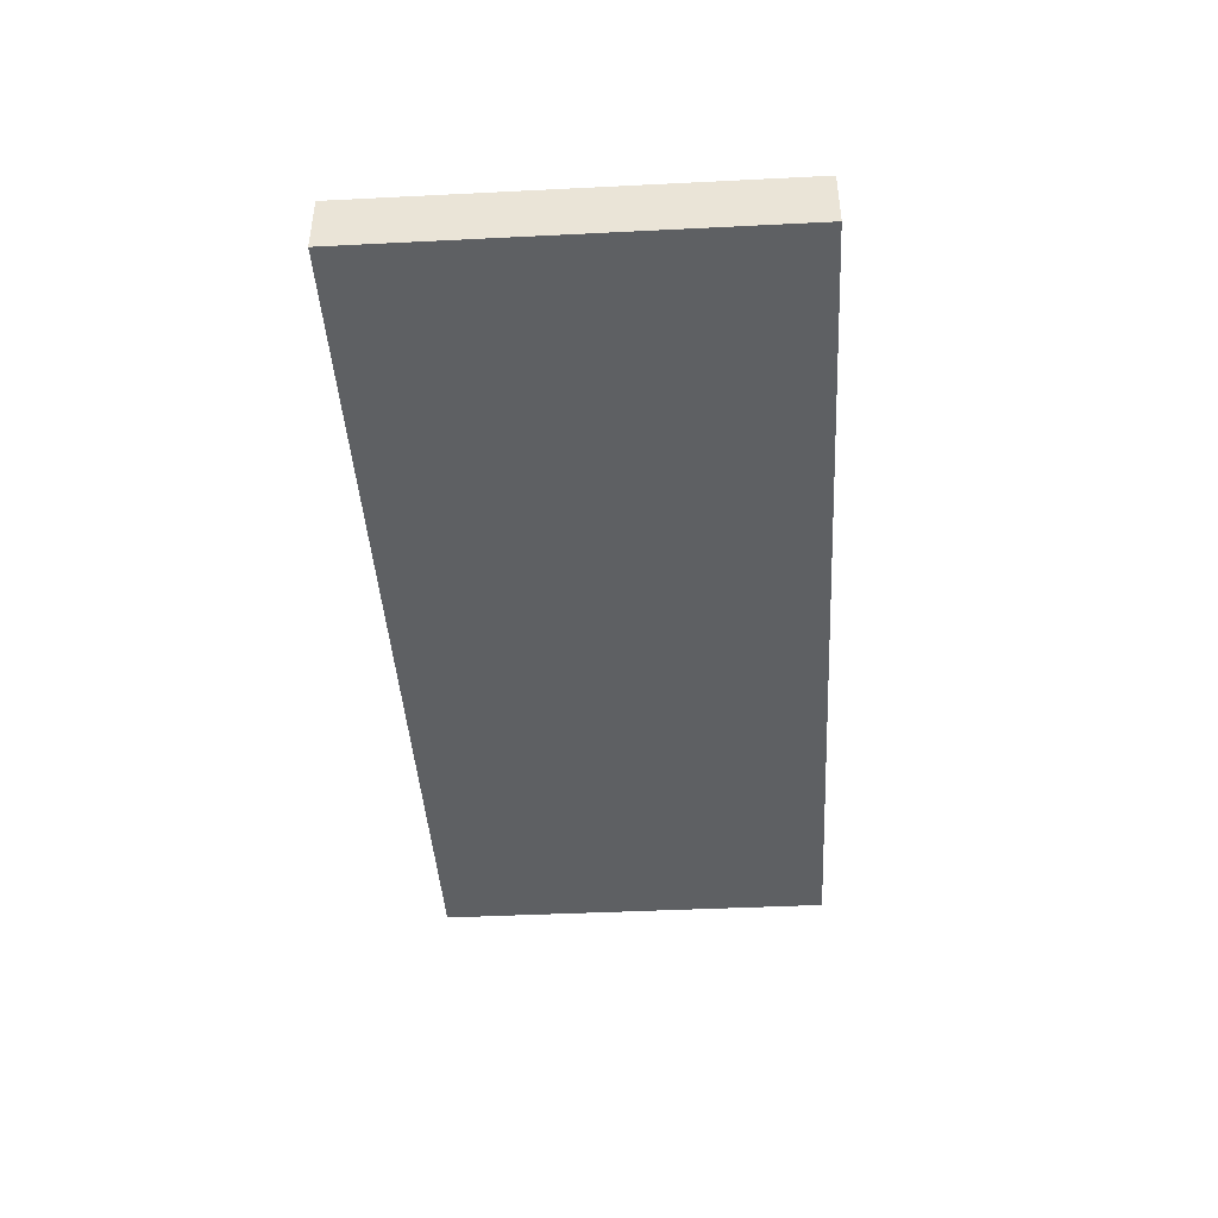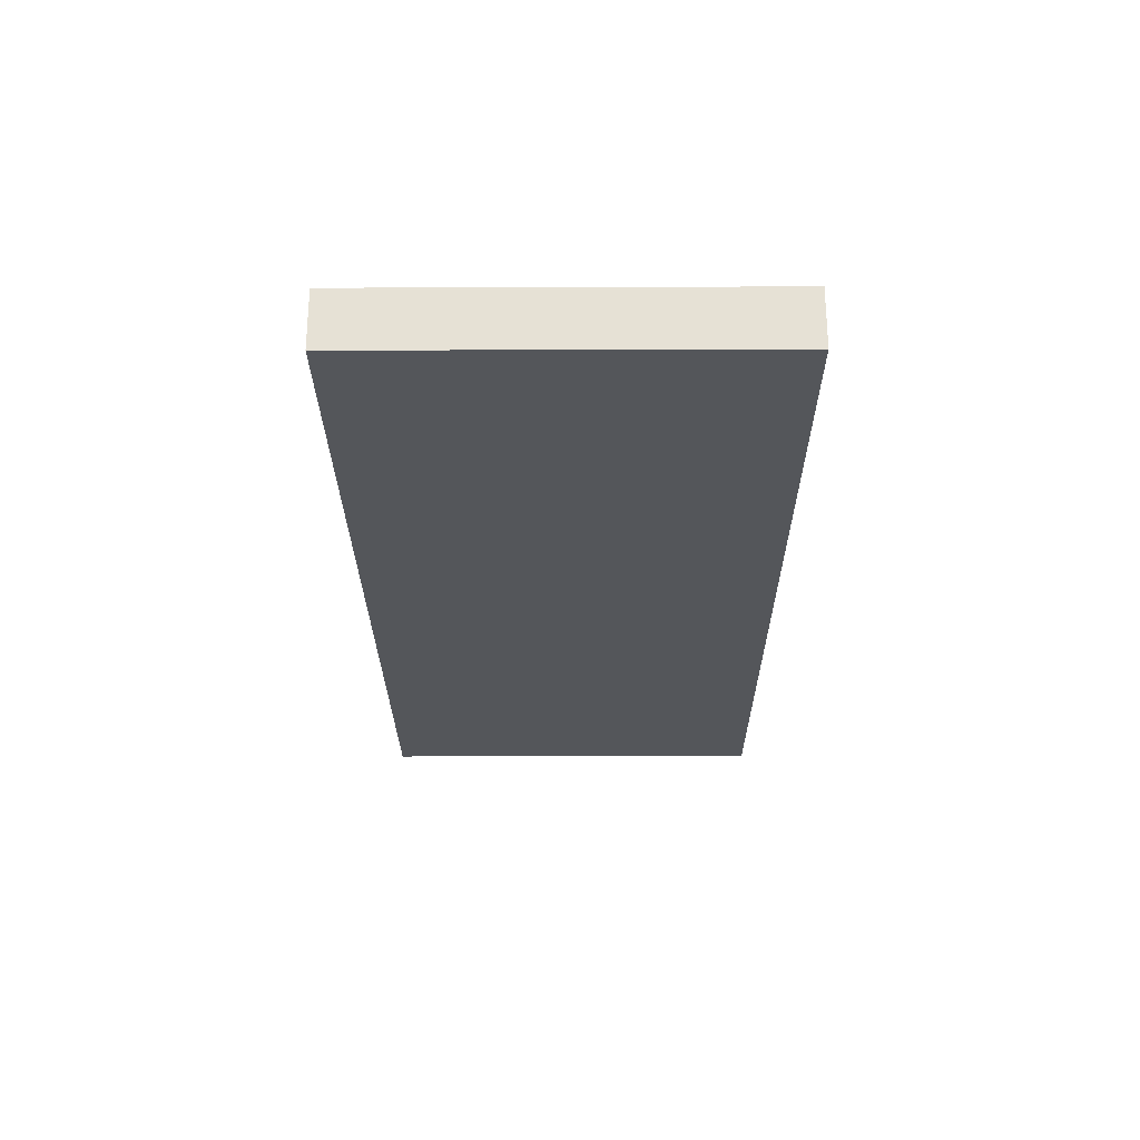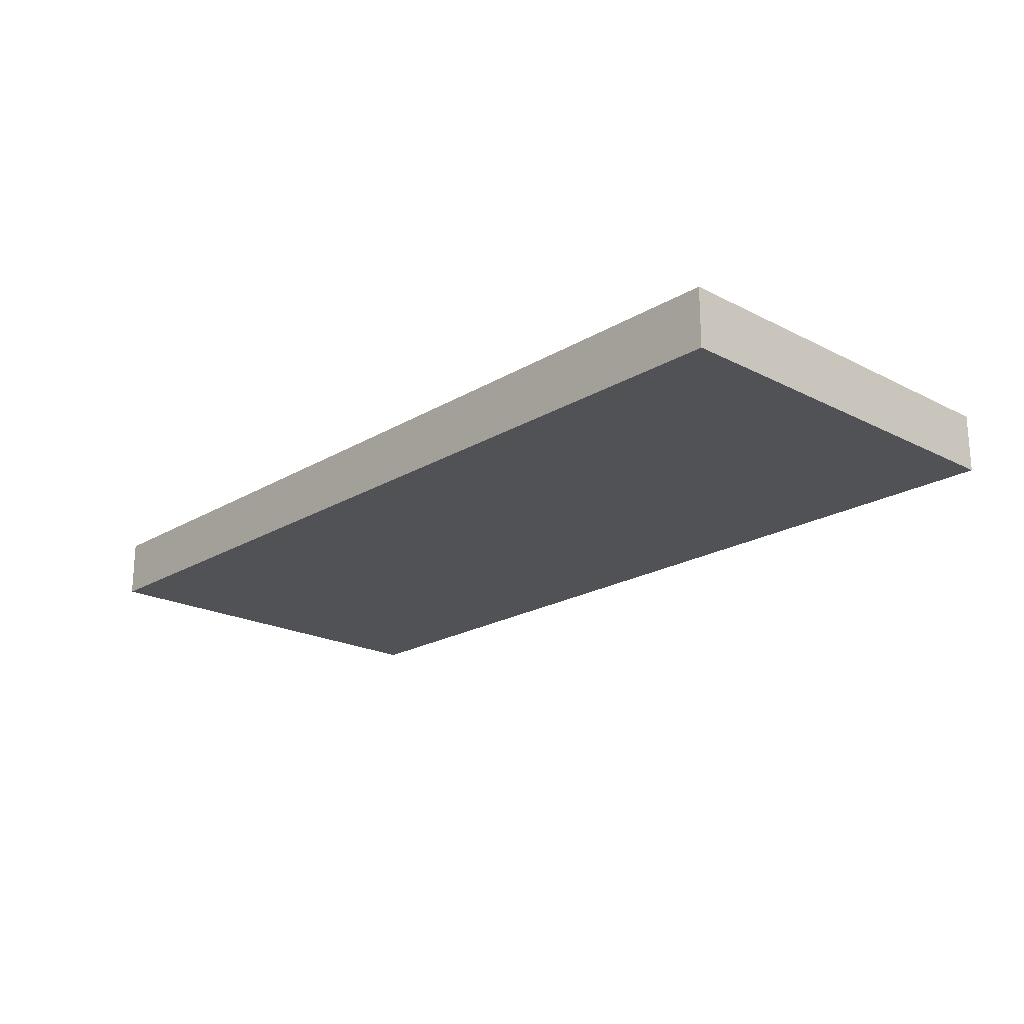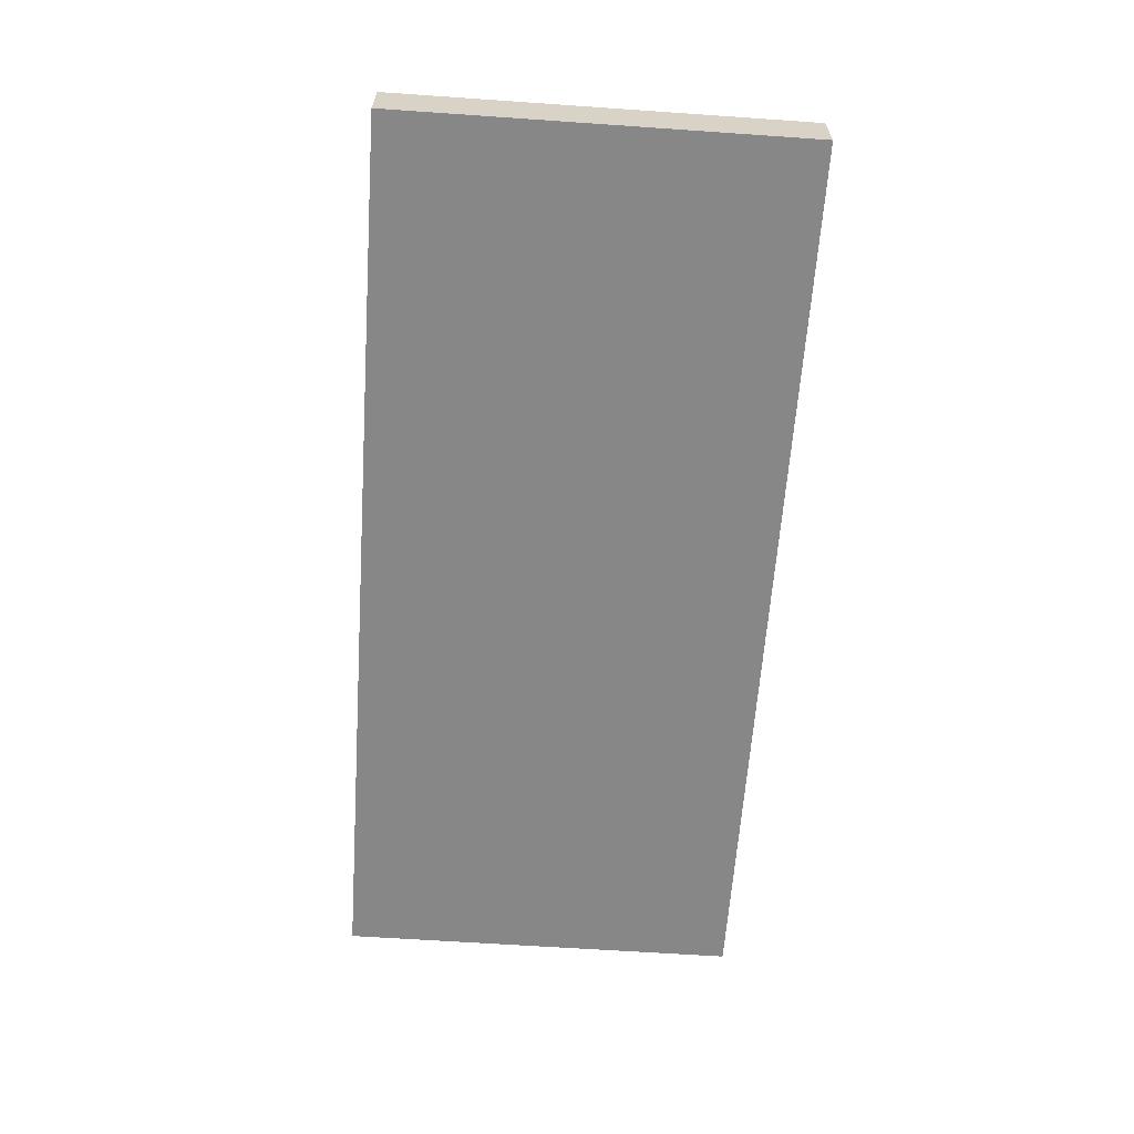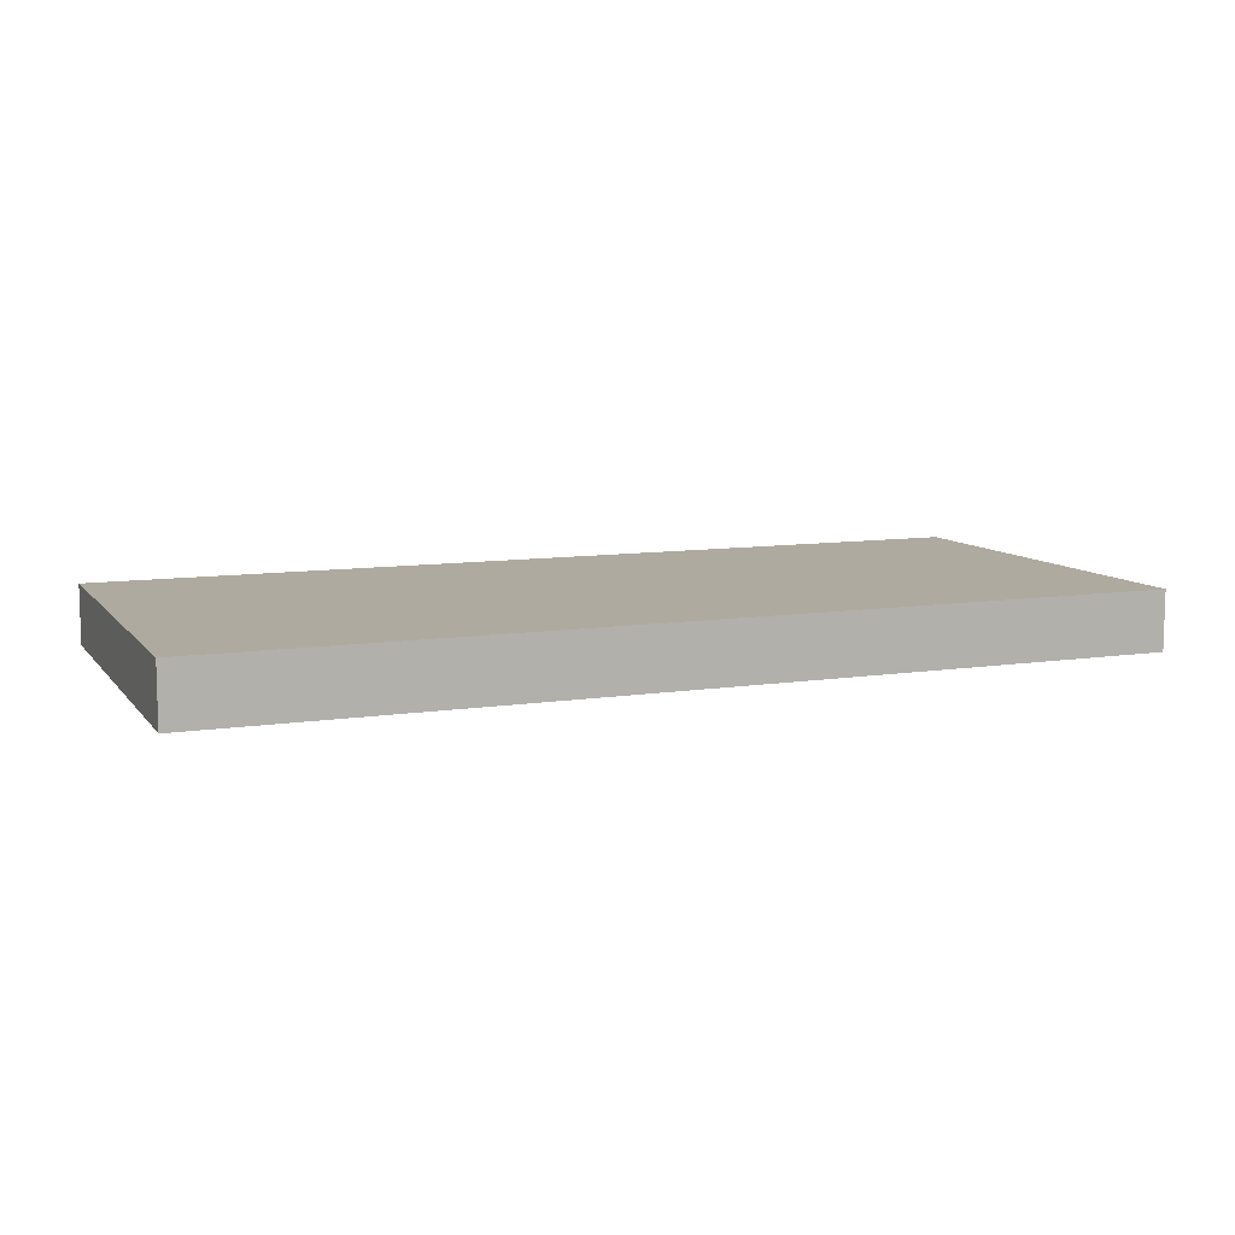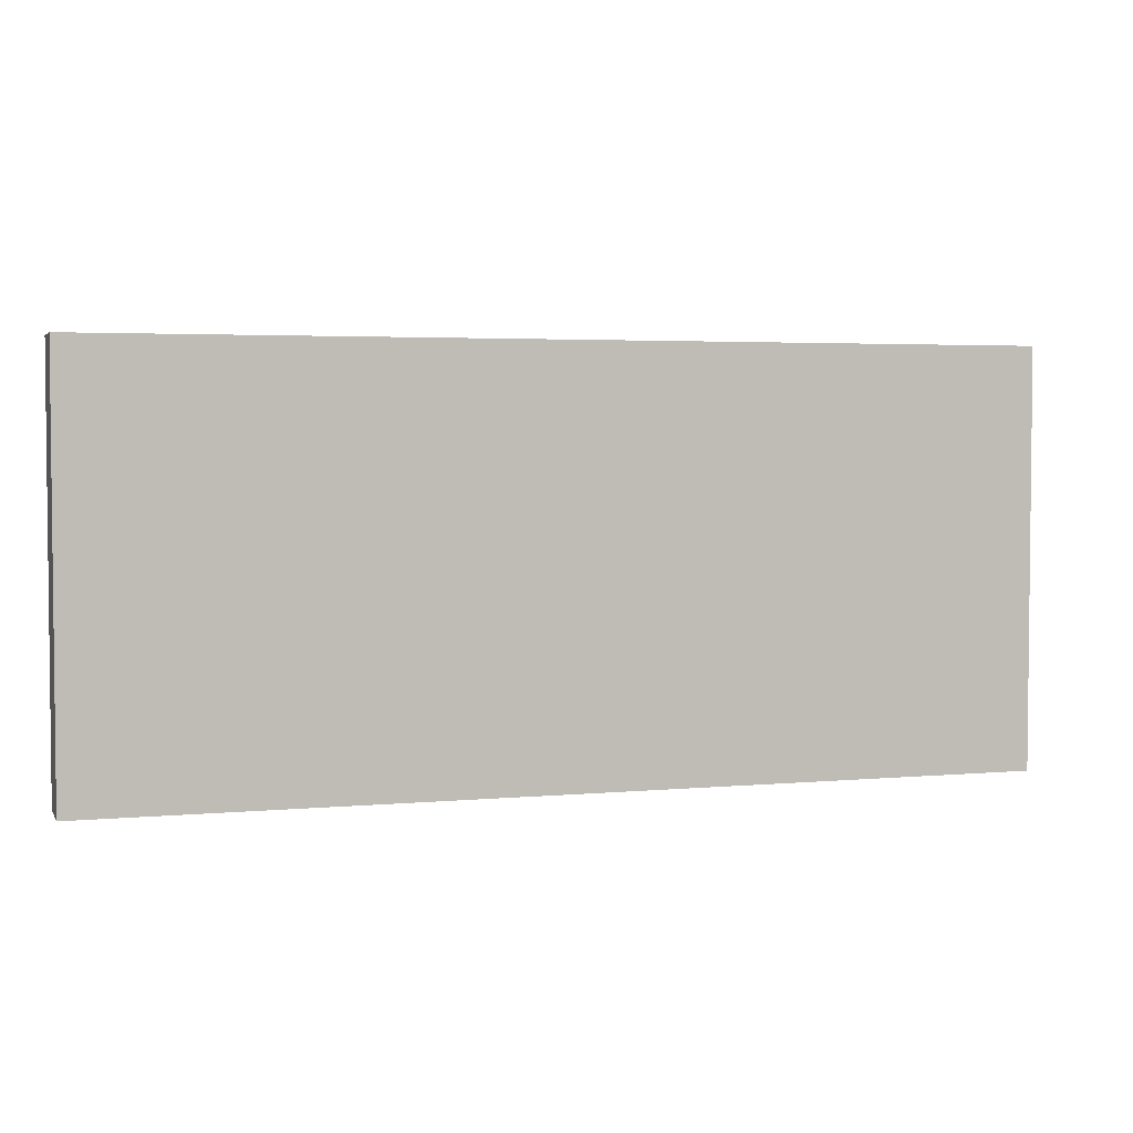
<metadata>
{"format":"obj","ext":"obj","renderer":"f3d","projection":"perspective","resolution":1024,"background":"white","views":[{"elev":-42.4,"azim":-86.6,"up":"+Z"},{"elev":-25.7,"azim":-89.7,"up":"+Z"},{"elev":-20.7,"azim":-132.9,"up":"+Z"},{"elev":-62.4,"azim":-94.0,"up":"+Z"},{"elev":9.4,"azim":-22.1,"up":"+Z"},{"elev":3.5,"azim":-17.3,"up":"+Y"}]}
</metadata>
<code>
o
v -4 -2.235e-08 2.8
v -4 -2.235e-08 2.5
v -4 2.1 2.8
v -4 2.1 2.5
v 0.7 -2.235e-08 2.8
v 0.7 -2.235e-08 2.5
v 0.7 2.1 2.8
v 0.7 2.1 2.5
v -4 -2.235e-08 2.8
v -4 2.1 2.8
v -3.9 0.1 2.8
v -3.9 2 2.8
v -3.8 0.5 2.8
v -3.8 1.5 2.8
v -3.6 0.5 2.8
v -3.6 0.9 2.8
v -3.6 1.2 2.8
v -3.6 1.5 2.8
v -3.5 0.7 2.8
v -3.5 0.9 2.8
v -3.5 1 2.8
v -3.5 1.2 2.8
v -3.4 0.5 2.8
v -3.4 0.7 2.8
v -3.4 1 2.8
v -3.4 1.5 2.8
v -3.2 0.5 2.8
v -3.2 1.5 2.8
v -3.1 0.5 2.8
v -3.1 1.5 2.8
v -2.9 0.7 2.8
v -2.9 1.3 2.8
v -2.7 0.7 2.8
v -2.7 1.3 2.8
v -2.5 0.5 2.8
v -2.5 1.5 2.8
v -2.4 0.5 2.8
v -2.4 1.5 2.8
v -2.2 0.5 2.8
v -2.2 0.7 2.8
v -2.2 1 2.8
v -2.2 1.3 2.8
v -2.1 0.6 2.8
v -2.1 0.7 2.8
v -2 0.5 2.8
v -2 0.6 2.8
v -2 0.7 2.8
v -2 0.8 2.8
v -2 1 2.8
v -2 1.3 2.8
v -1.9 0.6 2.8
v -1.9 0.7 2.8
v -1.8 0.5 2.8
v -1.8 0.6 2.8
v -1.8 0.8 2.8
v -1.8 1.5 2.8
v -1.7 0.5 2.8
v -1.7 1.5 2.8
v -1.5 0.5 2.8
v -1.5 1.3 2.8
v -1.4 0.5 2.8
v -1.4 1.3 2.8
v -1.2 0.5 2.8
v -1.2 1.3 2.8
v -1.1 0.5 2.8
v -1.1 1.3 2.8
v -0.9 0.5 2.8
v -0.9 1.5 2.8
v -0.8 0.5 2.8
v -0.8 1.5 2.8
v -0.6 0.5 2.8
v -0.6 0.8 2.8
v -0.6 1 2.8
v -0.6 1.3 2.8
v -0.4 0.5 2.8
v -0.4 0.8 2.8
v -0.4 1 2.8
v -0.4 1.3 2.8
v -0.2 0.5 2.8
v -0.2 1.5 2.8
v -0.1 0.5 2.8
v -0.1 1.5 2.8
v 0.1 0.7 2.8
v 0.1 1.5 2.8
v 0.5 0.5 2.8
v 0.5 0.7 2.8
v 0.6 0.1 2.8
v 0.6 2 2.8
v 0.7 -2.235e-08 2.8
v 0.7 2.1 2.8
v -4 -2.235e-08 2.5
v -4 2.1 2.5
v -3.9 0.1 2.5
v -3.9 2 2.5
v 0.6 0.1 2.5
v 0.6 2 2.5
v 0.7 -2.235e-08 2.5
v 0.7 2.1 2.5
v -4 -2.235e-08 2.8
v 0.7 -2.235e-08 2.8
v -3.9 -2.235e-08 2.7
v 0.6 -2.235e-08 2.7
v -3.9 -2.235e-08 2.6
v 0.6 -2.235e-08 2.6
v -4 -2.235e-08 2.5
v 0.7 -2.235e-08 2.5
v -4 2.1 2.8
v 0.7 2.1 2.8
v -4 2.1 2.5
v 0.7 2.1 2.5
f 3 2 1
f 4 2 3
f 5 6 7
f 7 6 8
f 11 10 9
f 12 10 11
f 13 12 11
f 14 12 13
f 15 13 11
f 15 14 13
f 16 14 15
f 17 14 16
f 18 12 14
f 18 14 17
f 19 16 15
f 20 17 16
f 20 16 19
f 21 17 20
f 22 18 17
f 22 17 21
f 23 19 15
f 23 15 11
f 24 21 20
f 24 19 23
f 24 20 19
f 25 22 21
f 25 21 24
f 26 18 22
f 26 22 25
f 26 12 18
f 27 25 24
f 27 24 23
f 27 26 25
f 27 23 11
f 28 12 26
f 28 26 27
f 29 27 11
f 29 28 27
f 30 12 28
f 30 28 29
f 31 30 29
f 32 30 31
f 33 31 29
f 33 32 31
f 34 30 32
f 34 32 33
f 35 29 11
f 35 33 29
f 35 34 33
f 36 30 34
f 36 34 35
f 36 12 30
f 37 35 11
f 37 36 35
f 38 12 36
f 38 36 37
f 39 37 11
f 39 38 37
f 40 38 39
f 41 38 40
f 42 38 41
f 43 40 39
f 44 41 40
f 44 40 43
f 45 39 11
f 45 43 39
f 46 44 43
f 46 43 45
f 47 41 44
f 47 44 46
f 48 41 47
f 49 42 41
f 49 41 48
f 50 38 42
f 50 42 49
f 51 46 45
f 51 47 46
f 52 48 47
f 52 47 51
f 53 45 11
f 53 51 45
f 54 52 51
f 54 51 53
f 55 49 48
f 55 52 54
f 55 48 52
f 55 50 49
f 56 12 38
f 56 50 55
f 56 38 50
f 57 55 54
f 57 53 11
f 57 56 55
f 57 54 53
f 58 12 56
f 58 56 57
f 59 57 11
f 59 58 57
f 60 58 59
f 61 59 11
f 61 60 59
f 62 58 60
f 62 60 61
f 63 61 11
f 63 62 61
f 64 58 62
f 64 62 63
f 65 63 11
f 65 64 63
f 66 58 64
f 66 64 65
f 67 65 11
f 67 66 65
f 68 12 58
f 68 66 67
f 68 58 66
f 69 67 11
f 69 68 67
f 70 12 68
f 70 68 69
f 71 69 11
f 71 70 69
f 72 70 71
f 73 70 72
f 74 70 73
f 75 71 11
f 75 72 71
f 76 73 72
f 76 72 75
f 77 74 73
f 77 73 76
f 78 70 74
f 78 74 77
f 79 77 76
f 79 76 75
f 79 78 77
f 79 75 11
f 80 12 70
f 80 78 79
f 80 70 78
f 81 79 11
f 81 80 79
f 82 12 80
f 82 80 81
f 83 82 81
f 84 12 82
f 84 82 83
f 85 81 11
f 85 83 81
f 86 84 83
f 86 83 85
f 87 11 9
f 87 85 11
f 87 86 85
f 88 84 86
f 88 86 87
f 88 10 12
f 88 12 84
f 89 87 9
f 89 88 87
f 90 10 88
f 90 88 89
f 91 92 93
f 93 92 94
f 91 93 95
f 93 94 95
f 94 92 96
f 95 94 96
f 91 95 97
f 95 96 97
f 96 92 98
f 97 96 98
f 101 100 99
f 102 100 101
f 103 101 99
f 103 102 101
f 104 100 102
f 104 102 103
f 105 103 99
f 105 104 103
f 106 100 104
f 106 104 105
f 107 108 109
f 109 108 110

</code>
